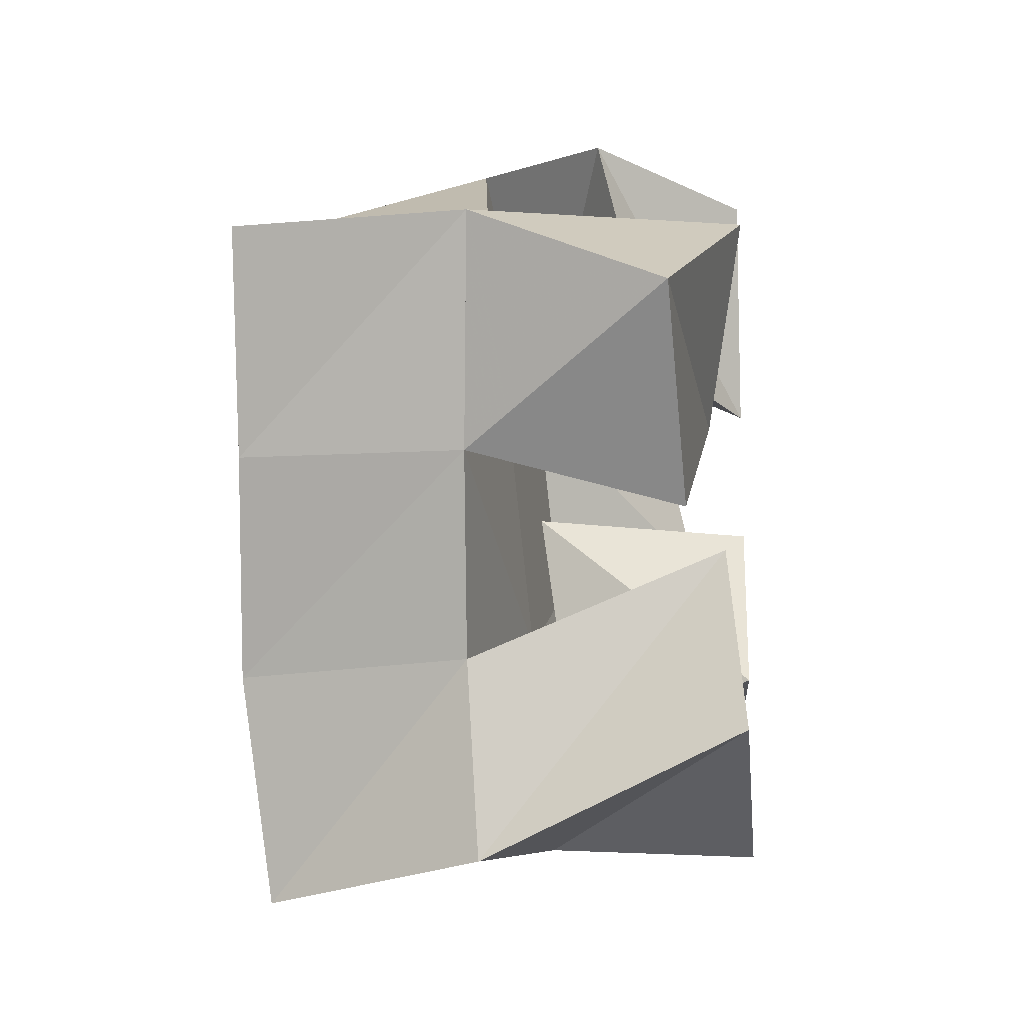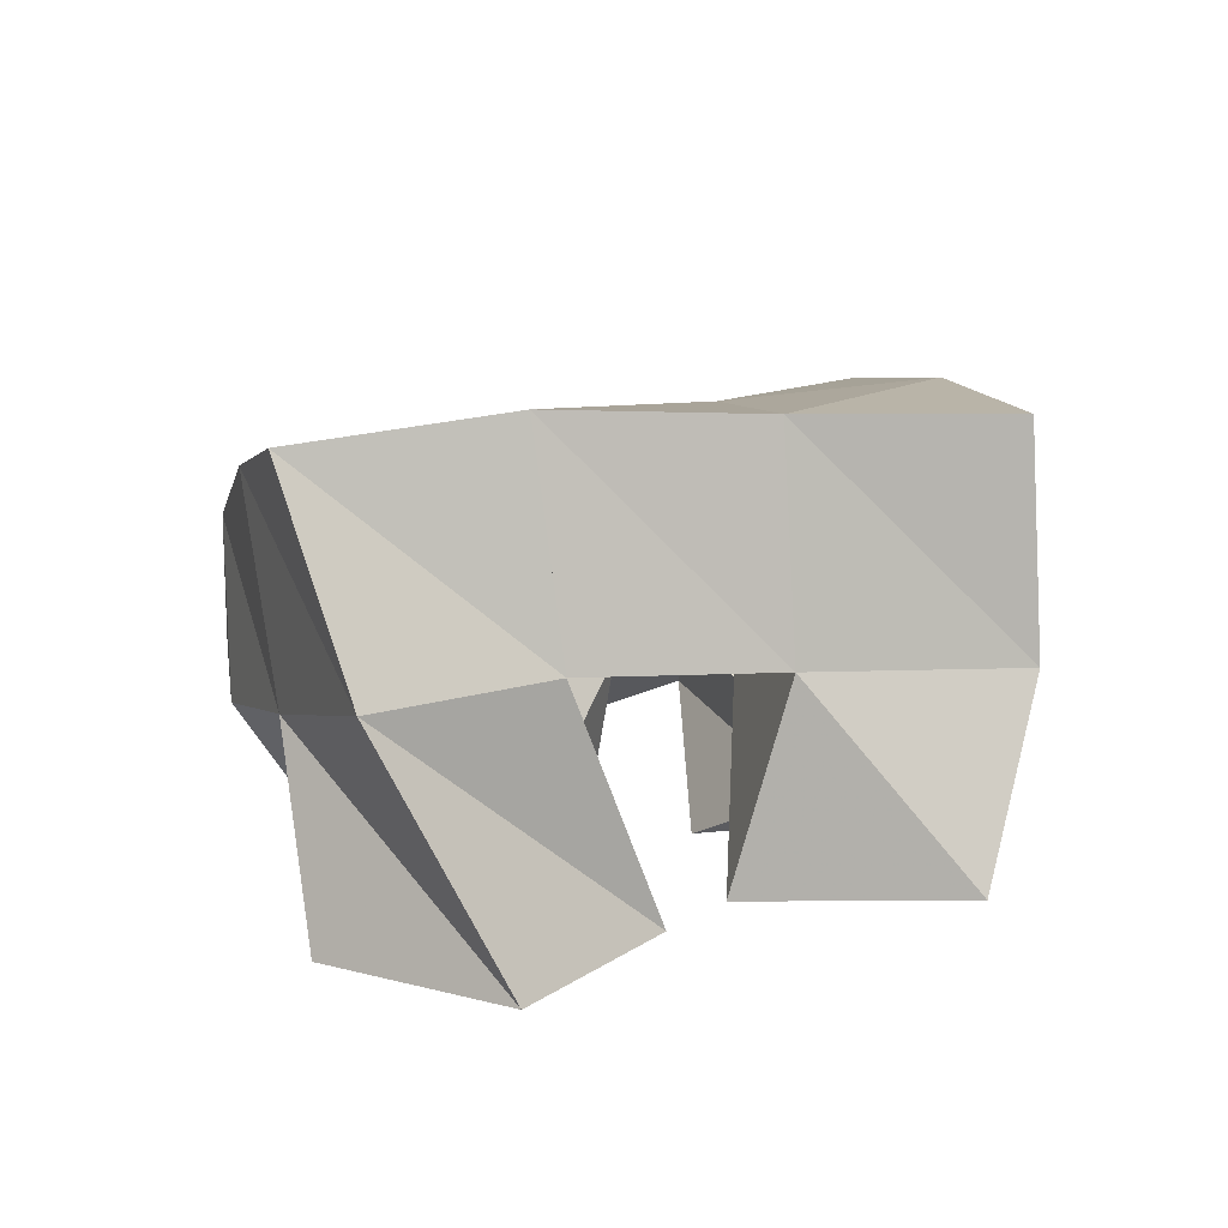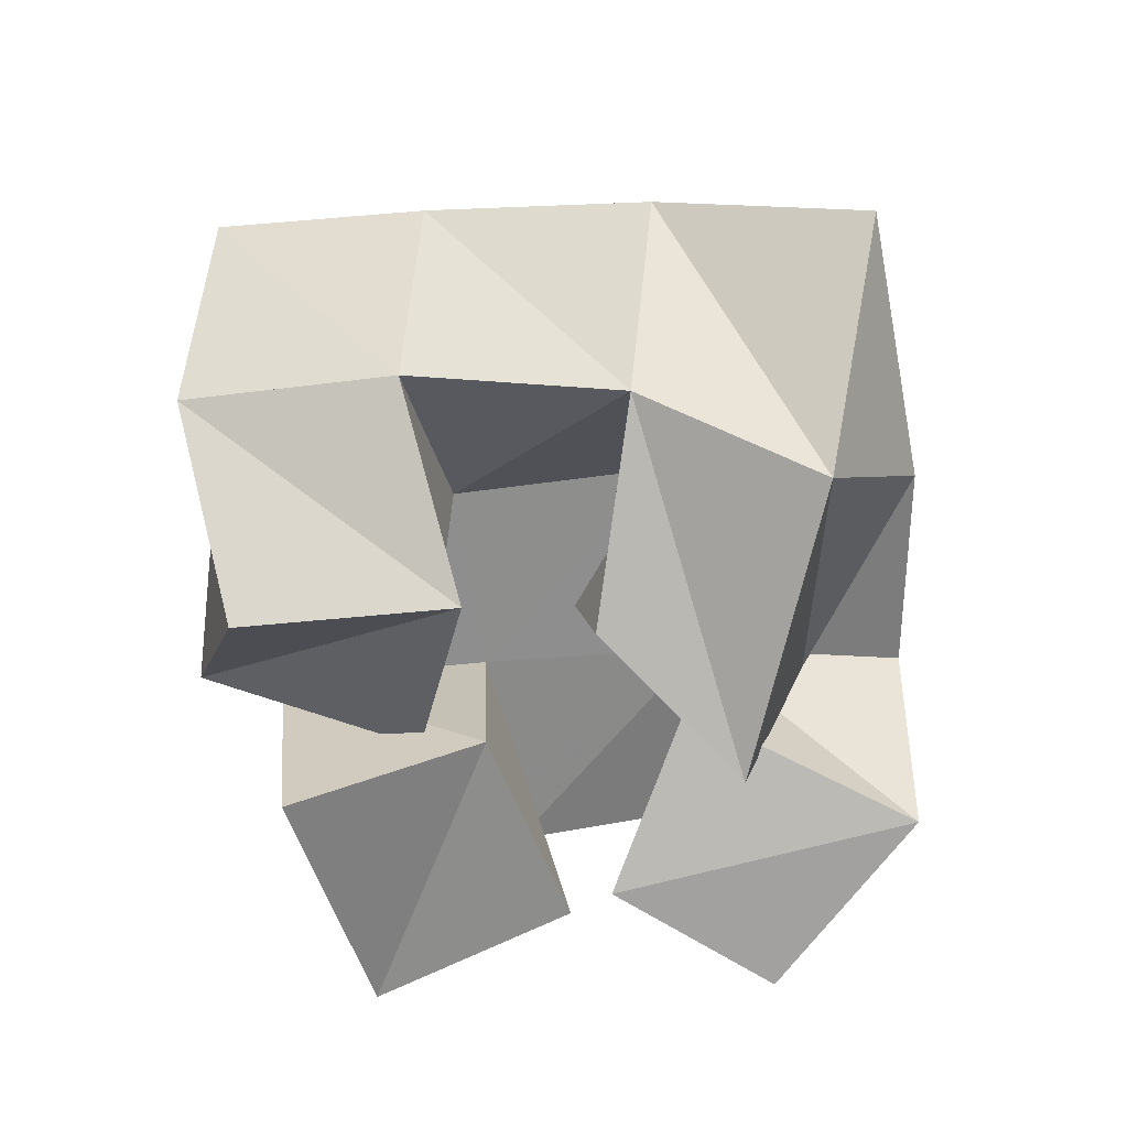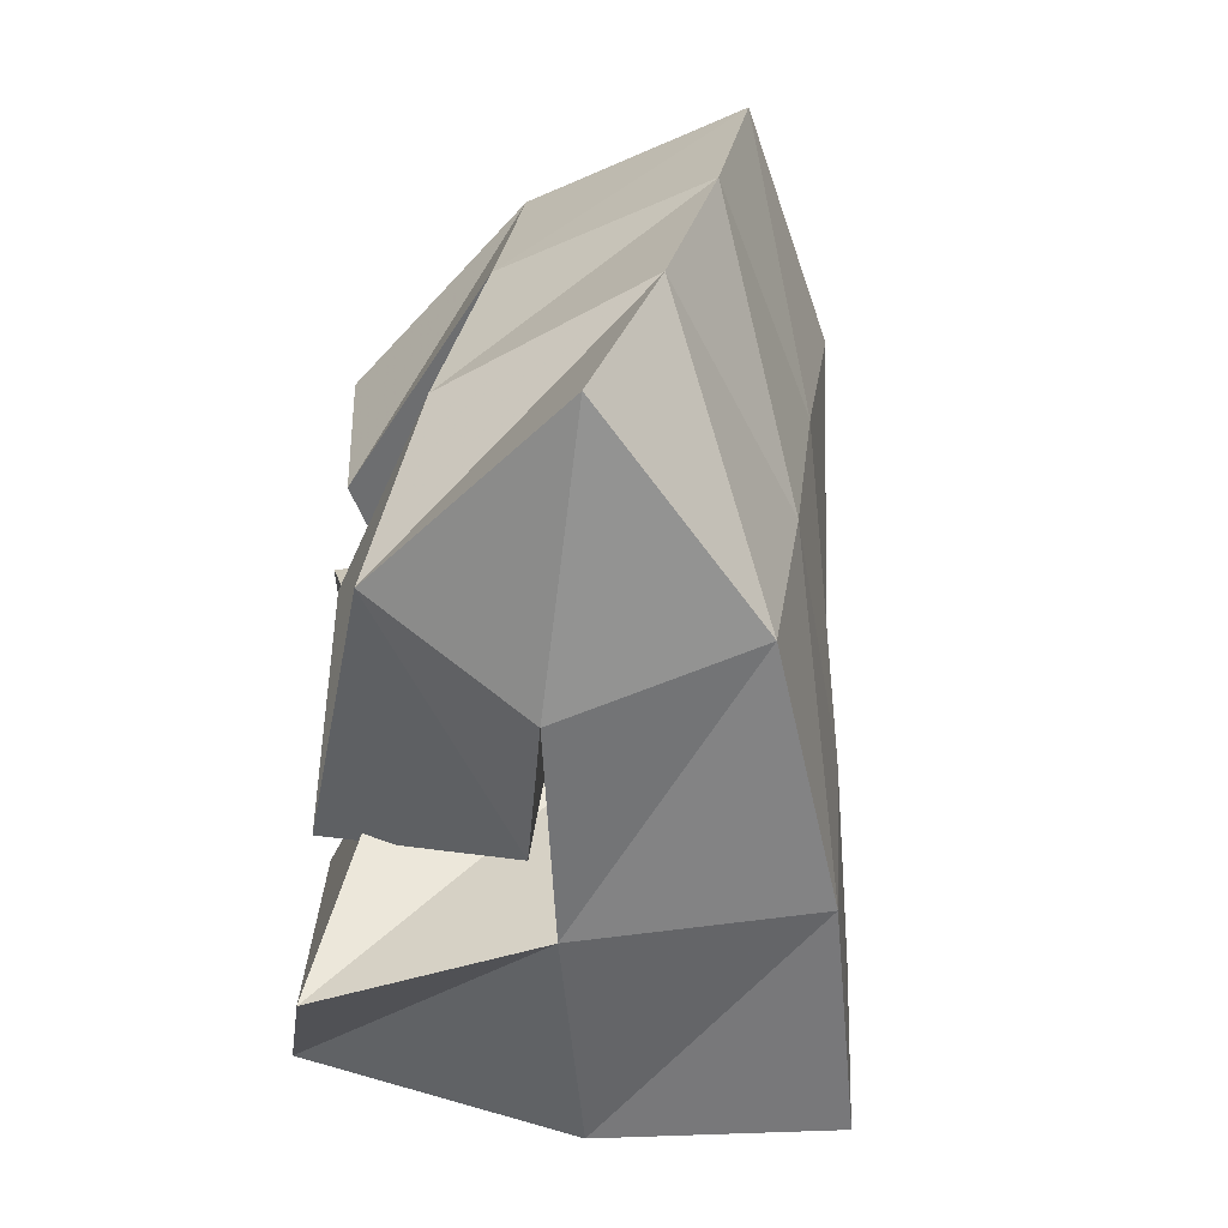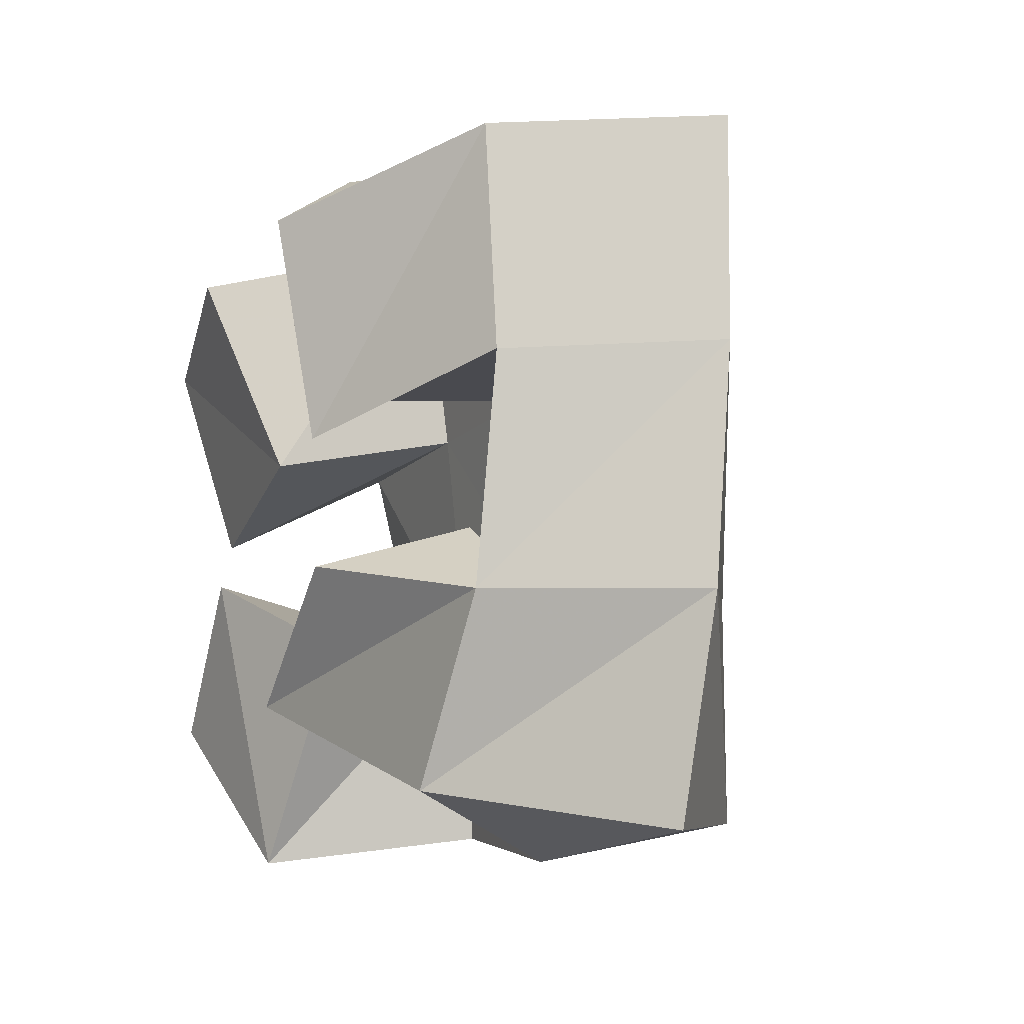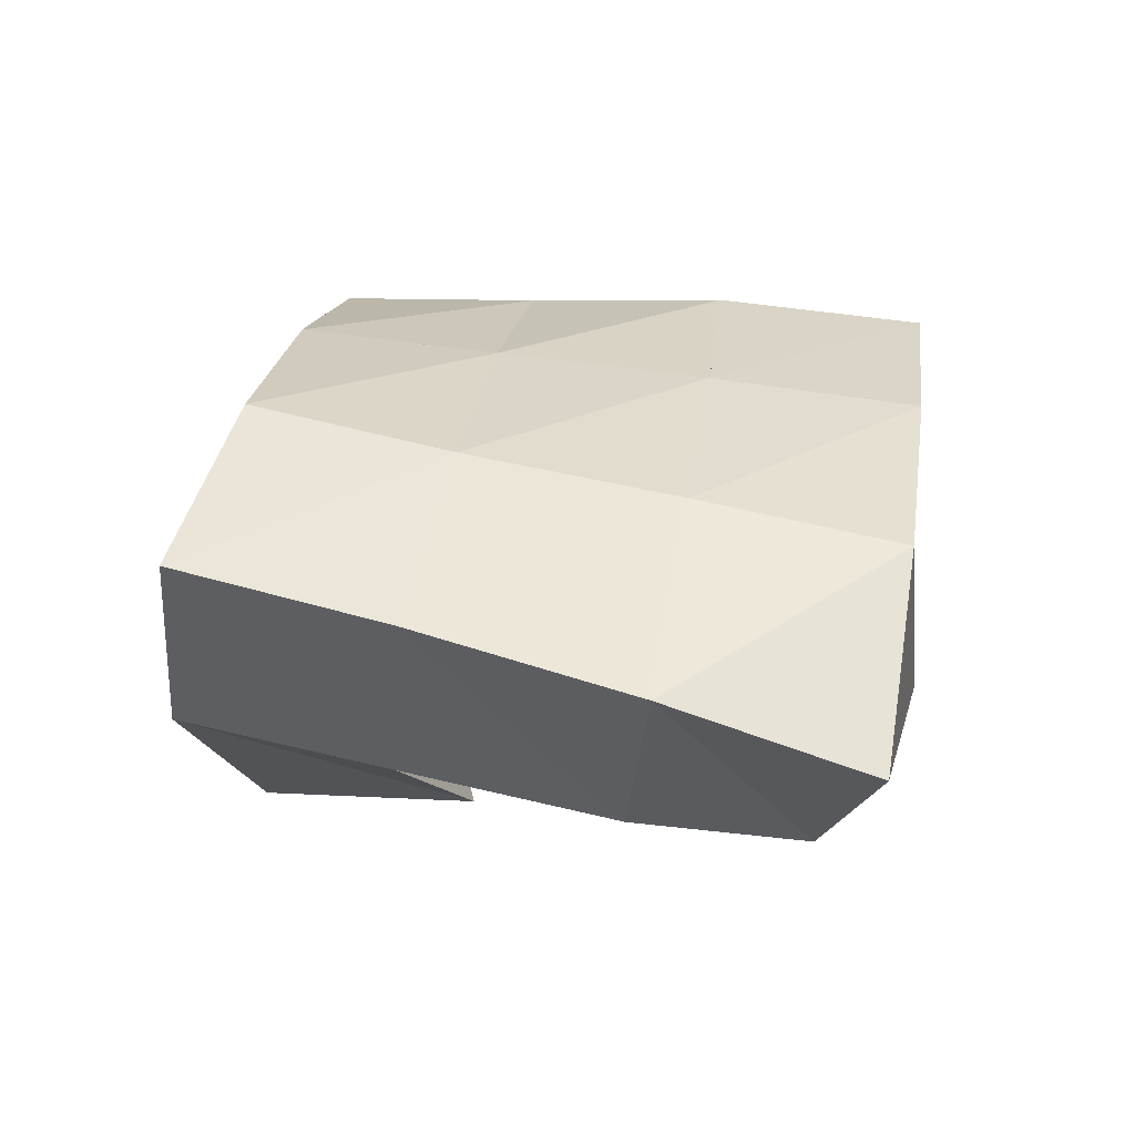
<metadata>
{"format":"obj","ext":"obj","renderer":"f3d","projection":"perspective","resolution":1024,"background":"white","views":[{"elev":-14.1,"azim":-85.4,"up":"+Z"},{"elev":13.5,"azim":-122.1,"up":"+Y"},{"elev":-71.2,"azim":77.5,"up":"+Y"},{"elev":-43.4,"azim":81.0,"up":"+Z"},{"elev":11.4,"azim":58.2,"up":"+Z"},{"elev":14.5,"azim":79.3,"up":"+Y"}]}
</metadata>
<code>
v 0.6065 0.1012 0.08205
v 0.6234 0.1582 0.05748
v 0.6532 0.1 0.06098
v 0.6741 0.1454 0.06516
v 0.6189 0.105 0.1227
v 0.6194 0.1604 0.1
v 0.6629 0.1137 0.1157
v 0.6647 0.1495 0.1113
v 0.6385 0.1199 0.1716
v 0.6897 0.1498 0.1757
v 0.6805 0.1 0.1699
v 0.7217 0.1235 0.1934
v 0.6391 0.1323 0.224
v 0.6721 0.1614 0.2306
v 0.6652 0.1 0.2178
v 0.7032 0.132 0.2403
v 0.6081 0.1132 0.1297
v 0.6024 0.1595 0.1415
v 0.6479 0.1079 0.1578
v 0.6489 0.1537 0.1595
v 0.5758 0.1158 0.1689
v 0.5855 0.1576 0.1887
v 0.6262 0.1 0.1991
v 0.632 0.1574 0.2062
v 0.6687 0.1402 0.08779
v 0.7209 0.1355 0.07525
v 0.6539 0.1 0.1007
v 0.7254 0.1016 0.09914
v 0.6696 0.1477 0.1423
v 0.707 0.1458 0.131
v 0.6809 0.1 0.1405
v 0.7321 0.1119 0.1442
v 0.6442 0.2056 0.05087
v 0.6909 0.1937 0.06564
v 0.63 0.2107 0.09857
v 0.6763 0.1994 0.1127
v 0.6094 0.2088 0.1428
v 0.6571 0.2036 0.1598
v 0.5893 0.2077 0.188
v 0.638 0.2076 0.2042
v 0.7404 0.1733 0.08324
v 0.7252 0.1823 0.1291
v 0.7073 0.1905 0.1769
v 0.6902 0.1996 0.2213
v 0.7774 0.1341 0.09945
v 0.7659 0.1504 0.1463
v 0.7503 0.1643 0.1957
v 0.734 0.1749 0.2422
f 1 2 4
f 3 1 4
f 2 6 8
f 4 2 8
f 6 5 7
f 8 6 7
f 5 1 3
f 7 5 3
f 8 7 3
f 4 8 3
f 2 1 5
f 6 2 5
f 9 10 12
f 11 9 12
f 10 14 16
f 12 10 16
f 14 13 15
f 16 14 15
f 13 9 11
f 15 13 11
f 16 15 11
f 12 16 11
f 10 9 13
f 14 10 13
f 17 18 20
f 19 17 20
f 18 22 24
f 20 18 24
f 22 21 23
f 24 22 23
f 21 17 19
f 23 21 19
f 24 23 19
f 20 24 19
f 18 17 21
f 22 18 21
f 25 26 28
f 27 25 28
f 26 30 32
f 28 26 32
f 30 29 31
f 32 30 31
f 29 25 27
f 31 29 27
f 32 31 27
f 28 32 27
f 26 25 29
f 30 26 29
f 2 33 34
f 4 2 34
f 33 35 36
f 34 33 36
f 35 6 8
f 36 35 8
f 6 2 4
f 8 6 4
f 36 8 4
f 34 36 4
f 33 2 6
f 35 33 6
f 6 35 36
f 8 6 36
f 35 37 38
f 36 35 38
f 37 18 20
f 38 37 20
f 18 6 8
f 20 18 8
f 38 20 8
f 36 38 8
f 35 6 18
f 37 35 18
f 18 37 38
f 20 18 38
f 37 39 40
f 38 37 40
f 39 22 24
f 40 39 24
f 22 18 20
f 24 22 20
f 40 24 20
f 38 40 20
f 37 18 22
f 39 37 22
f 4 34 41
f 26 4 41
f 34 36 42
f 41 34 42
f 36 8 30
f 42 36 30
f 8 4 26
f 30 8 26
f 42 30 26
f 41 42 26
f 34 4 8
f 36 34 8
f 8 36 42
f 30 8 42
f 36 38 43
f 42 36 43
f 38 20 10
f 43 38 10
f 20 8 30
f 10 20 30
f 43 10 30
f 42 43 30
f 36 8 20
f 38 36 20
f 20 38 43
f 10 20 43
f 38 40 44
f 43 38 44
f 40 24 14
f 44 40 14
f 24 20 10
f 14 24 10
f 44 14 10
f 43 44 10
f 38 20 24
f 40 38 24
f 26 41 45
f 28 26 45
f 41 42 46
f 45 41 46
f 42 30 32
f 46 42 32
f 30 26 28
f 32 30 28
f 46 32 28
f 45 46 28
f 41 26 30
f 42 41 30
f 30 42 46
f 32 30 46
f 42 43 47
f 46 42 47
f 43 10 12
f 47 43 12
f 10 30 32
f 12 10 32
f 47 12 32
f 46 47 32
f 42 30 10
f 43 42 10
f 10 43 47
f 12 10 47
f 43 44 48
f 47 43 48
f 44 14 16
f 48 44 16
f 14 10 12
f 16 14 12
f 48 16 12
f 47 48 12
f 43 10 14
f 44 43 14

</code>
